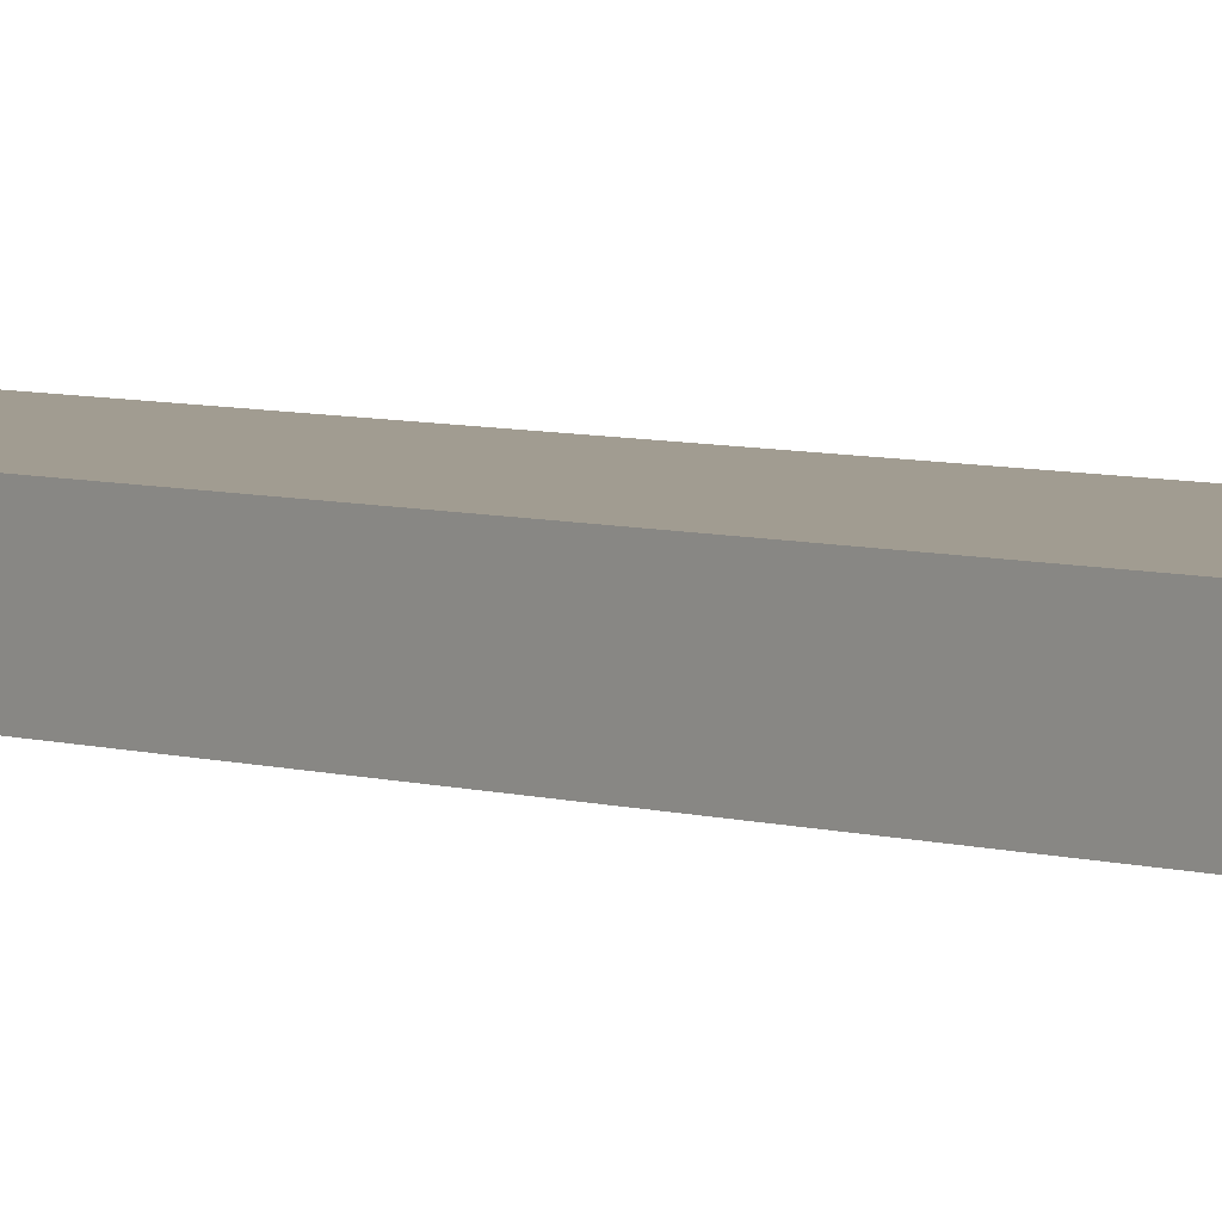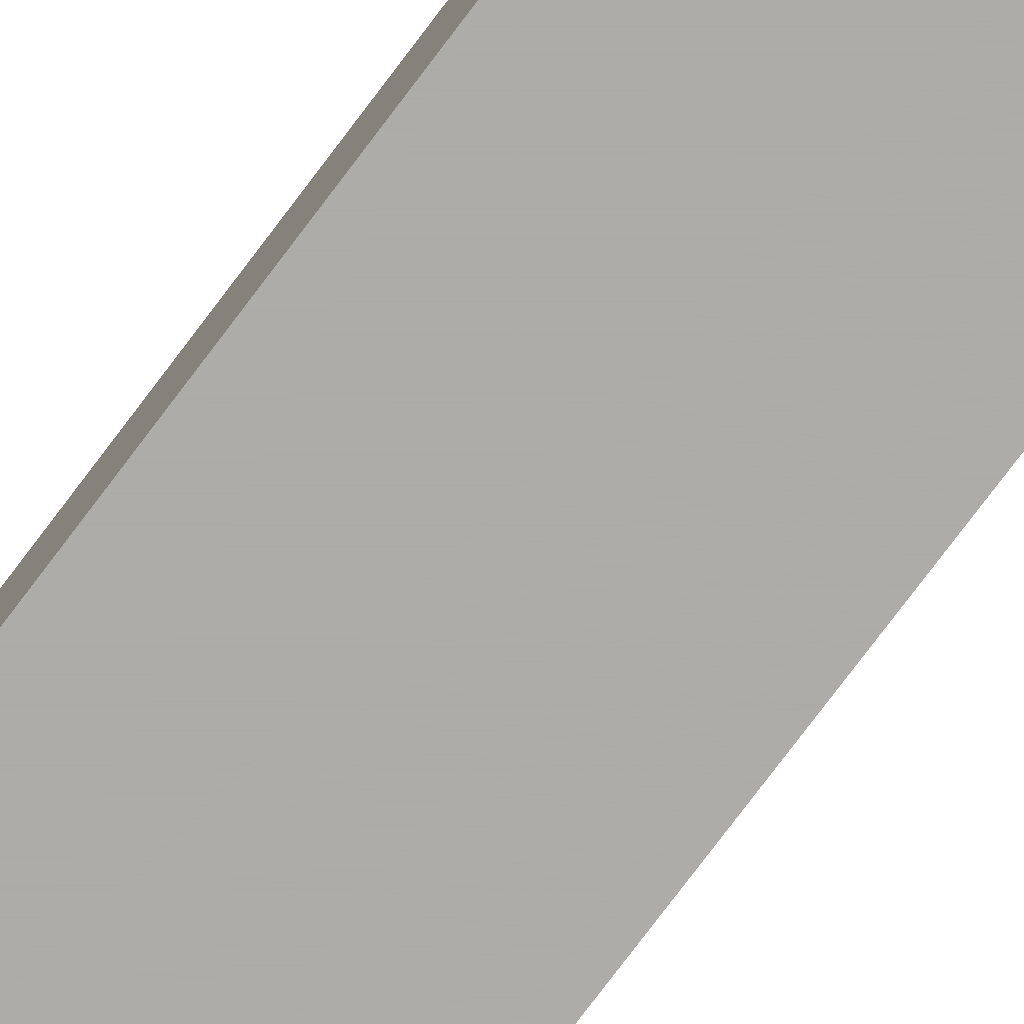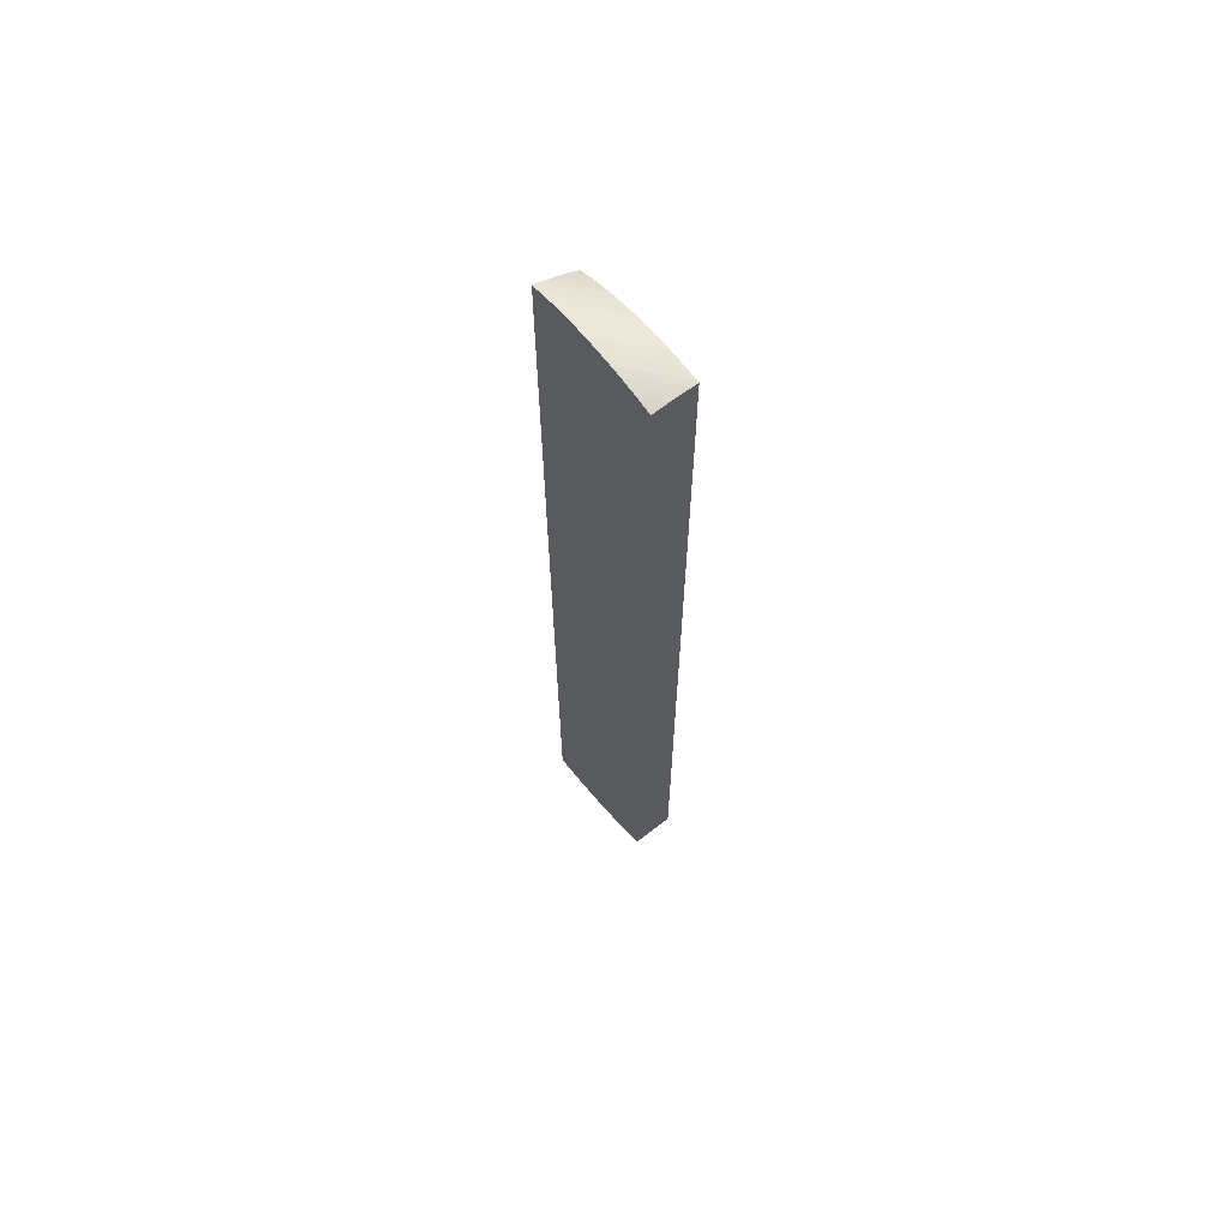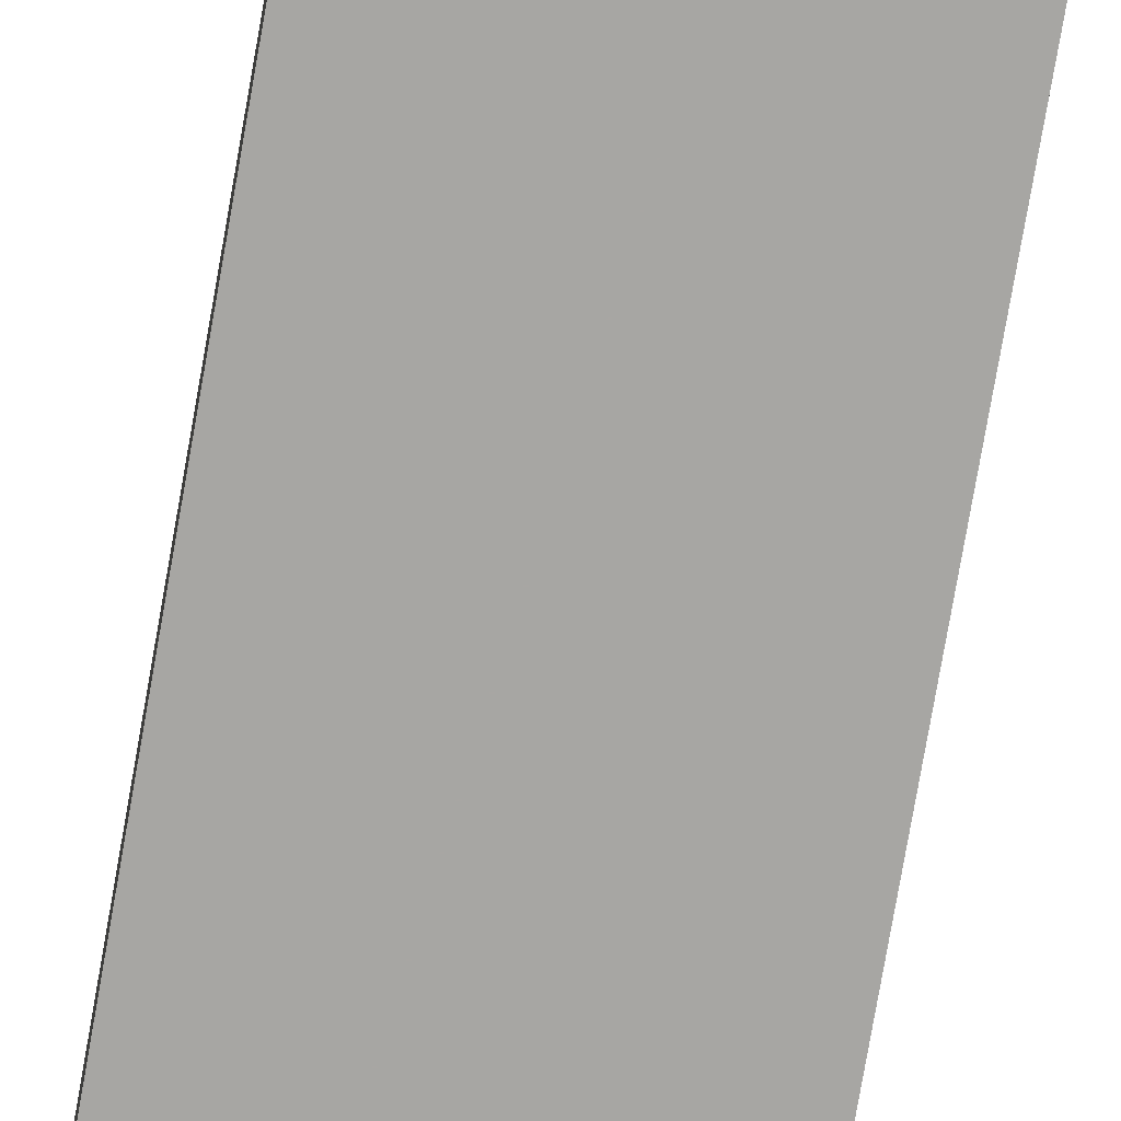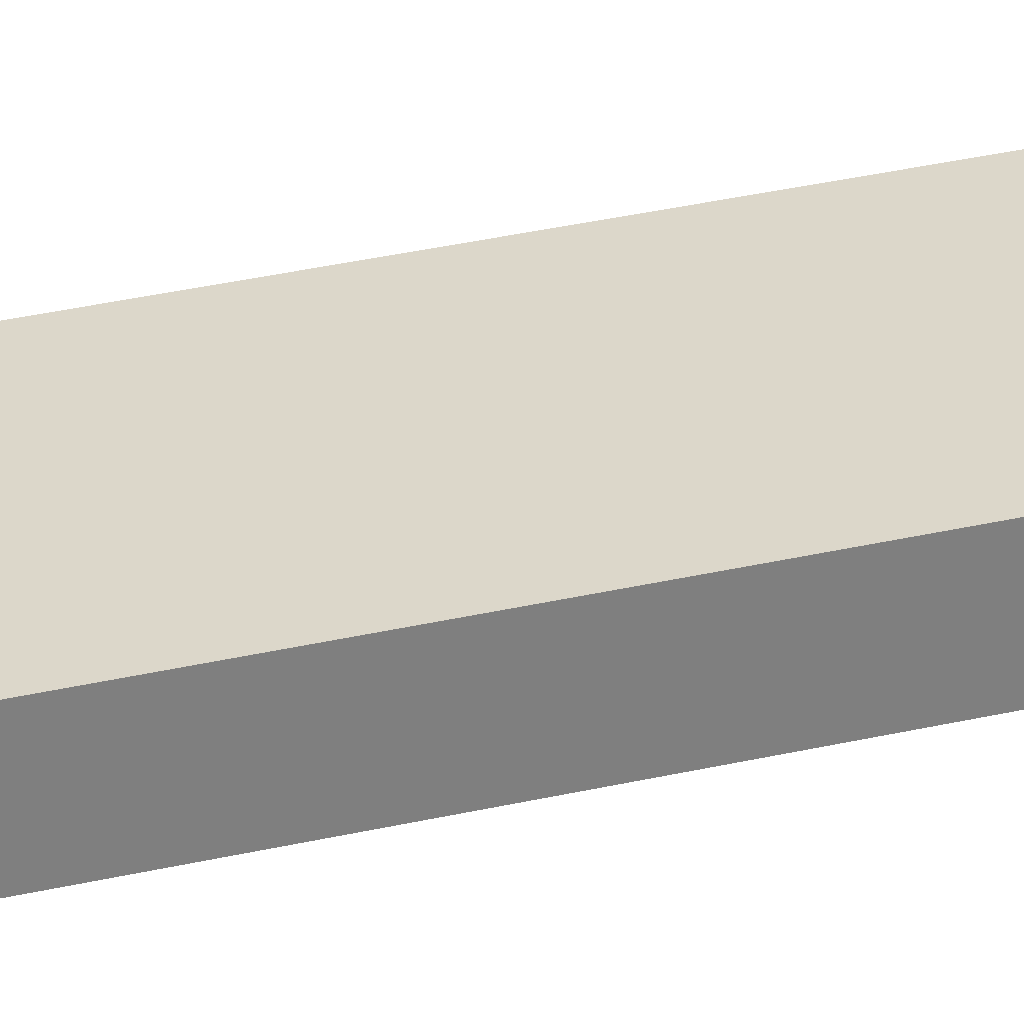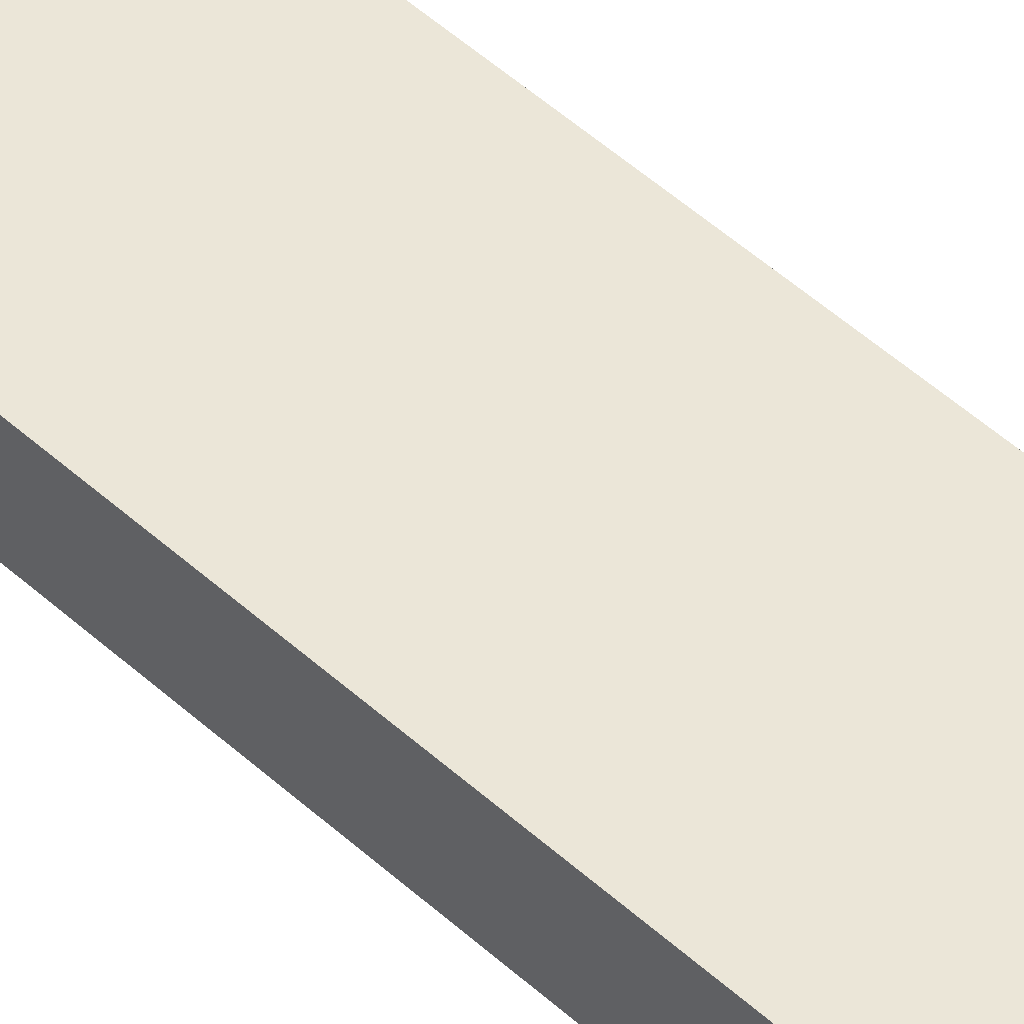
<metadata>
{"format":"obj","ext":"obj","renderer":"f3d","projection":"perspective","resolution":1024,"background":"white","views":[{"elev":4.5,"azim":140.3,"up":"+Y"},{"elev":-76.6,"azim":-36.9,"up":"+Y"},{"elev":66.1,"azim":52.0,"up":"+Z"},{"elev":-74.2,"azim":-9.8,"up":"+Y"},{"elev":30.5,"azim":-109.1,"up":"+Y"},{"elev":46.3,"azim":-43.4,"up":"+Y"}]}
</metadata>
<code>
v 0.01516 0.01213 0.07522
v 0.01516 0.01107 0.07522
v 0.01516 0.01328 0.07517
v 0.01469 0.01155 0.07533
v 0.01516 0.01046 0.07519
v 0.0136 0.01028 0.07553
v 0.01469 0.01046 0.0753
v 0.01516 0.01432 0.07512
v 0.0136 0.01264 0.07547
v 0.0136 0.01155 0.07552
v 0.0136 0.01046 0.07553
v 0.01516 0.01028 0.07517
v 0.01341 0.01028 0.07556
v 0.0145 0.01028 0.07534
v 0.01516 0.015 0.07507
v 0.01251 0.01264 0.0756
v 0.01251 0.01155 0.07567
v 0.01494 0.01508 0.07509
v 0.01233 0.01028 0.07573
v 0.01516 0.01028 -0.03105
v 0.01516 0.01508 0.07506
v 0.01251 0.01373 0.07545
v 0.01142 0.01264 0.07566
v 0.01142 0.01155 0.07578
v 0.01015 0.01028 0.07597
v 0.01124 0.01028 0.07586
v 0.01394 0.01508 0.07515
v 0.01469 0.01028 -0.03128
v 0.01516 0.01508 -0.03105
v 0.01142 0.01373 0.07551
v 0.01033 0.01264 0.07568
v 0.009018 0.01028 0.07601
v 0.01251 0.01508 0.07523
v 0.01469 0.01508 -0.03128
v 0.0142 0.01028 -0.03149
v 0.01033 0.01373 0.07551
v 0.01142 0.01481 0.0753
v 0.009247 0.01264 0.07567
v 0.008157 0.01155 0.07584
v 0.007912 0.01028 0.07603
v 0.01177 0.01508 0.07524
v 0.01411 0.01508 -0.03153
v 0.01251 0.01028 -0.03221
v 0.01231 0.01508 -0.03229
v 0.01251 0.01508 -0.03221
v 0.01033 0.01481 0.07527
v 0.009247 0.01373 0.07545
v 0.008157 0.01264 0.07561
v 0.01142 0.01508 0.07524
v 0.005801 0.01028 0.07595
v 0.005985 0.01028 0.07597
v 0.007073 0.01046 0.07599
v 0.007073 0.01028 0.07602
v 0.01182 0.01028 -0.03249
v 0.01155 0.01508 -0.03259
v 0.01071 0.01508 0.07522
v 0.01033 0.01508 0.0752
v 0.009408 0.01508 0.07513
v 0.009265 0.01488 0.07517
v 0.008694 0.01508 0.07508
v 0.007073 0.01264 0.07551
v 0.00489 0.01028 0.07587
v 0.006834 0.01028 0.07601
v 0.01114 0.01028 -0.03272
v 0.01114 0.01508 -0.03272
v 0.008115 0.01508 0.07499
v 0.007396 0.01439 0.0751
v 0.004896 0.01155 0.07555
v 0.004896 0.01046 0.07582
v 0.003808 0.01046 0.07569
v 0.004717 0.01028 0.07585
v 0.01047 0.01028 -0.03292
v 0.01007 0.01508 -0.03304
v 0.00735 0.01508 0.07485
v 0.00667 0.0142 0.07503
v 0.005985 0.01346 0.07515
v 0.003808 0.01155 0.07538
v 0.003627 0.01028 0.07571
v 0.00254 0.01028 0.07551
v 0.009247 0.01028 -0.03328
v 0.009247 0.01508 -0.03328
v 0.005985 0.01401 0.07497
v 0.006253 0.01508 0.07462
v 0.004919 0.01267 0.07522
v 0.005295 0.01327 0.07509
v 0.003808 0.01229 0.07513
v 0.003227 0.01212 0.07507
v 0.002807 0.01152 0.07517
v 0.001637 0.01049 0.07523
v 0.001636 0.01028 0.07529
v 0.008172 0.01028 -0.03358
v 0.008981 0.01508 -0.03335
v 0.005985 0.01481 0.07467
v 0.005143 0.01508 0.07437
v 0.002807 0.01255 0.07481
v 0.002502 0.01187 0.07498
v 0.001277 0.01086 0.07501
v 0.001151 0.01028 0.07517
v 0.007718 0.01028 -0.0337
v 0.008172 0.01508 -0.03358
v 0.004896 0.01508 0.07431
v 0.001637 0.01152 0.07487
v 0.004066 0.01508 0.07408
v 0.001634 0.01264 0.07444
v 0.0003518 0.01028 0.07497
v 0.007629 0.01028 -0.03372
v 0.007629 0.01508 -0.03372
v 1.22e-05 0.01028 0.07487
v 0.003371 0.01508 0.07384
v 0.003024 0.01443 0.07406
v 0.001634 0.01341 0.07408
v 0.001061 0.0132 0.07398
v 0.0006364 0.01258 0.07411
v 0.0005445 0.01155 0.07454
v 0.007166 0.01028 -0.03381
v 0.006806 0.01508 -0.03387
v 1.22e-05 0.01102 0.07458
v 1.22e-05 0.01028 -0.03457
v 0.002694 0.01508 0.07361
v 0.0023 0.01419 0.07393
v 0.001634 0.01395 0.07381
v 0.0006364 0.01363 0.07359
v 1.22e-05 0.01278 0.07377
v 1.22e-05 0.01201 0.07415
v 1.22e-05 0.01154 0.07435
v 0.004896 0.01028 -0.0342
v 0.004896 0.01508 -0.0342
v 1.22e-05 0.01508 -0.03457
v 0.0005445 0.01028 -0.03457
v 0.001757 0.01508 0.07326
v 0.0005445 0.01456 0.07305
v 1.22e-05 0.01366 0.07331
v 1.22e-05 0.01305 0.07363
v 0.00399 0.01028 -0.03433
v 0.003808 0.01508 -0.03435
v 1.22e-05 0.01508 0.07245
v 0.0005445 0.01508 -0.03457
v 0.002721 0.01028 -0.03444
v 0.0009478 0.01508 0.07292
v 1.22e-05 0.01436 0.07293
v 0.003808 0.01028 -0.03435
v 0.003541 0.01508 -0.03437
v 1.22e-05 0.01496 0.07253
v 0.0005282 0.01508 0.07272
v 0.002721 0.01508 -0.03444
v 1.22e-05 0.01444 0.07288
f 1 2 5
f 1 5 12
f 1 12 20
f 1 20 29
f 1 29 21
f 1 21 15
f 1 15 8
f 1 8 3
f 1 3 4
f 1 4 2
f 2 4 6
f 2 6 7
f 2 7 5
f 3 8 9
f 3 9 10
f 3 10 4
f 4 10 11
f 4 11 6
f 5 7 12
f 6 11 13
f 6 13 19
f 6 19 26
f 6 26 25
f 6 25 32
f 6 32 40
f 6 40 53
f 6 53 63
f 6 63 51
f 6 51 50
f 6 50 62
f 6 62 71
f 6 71 78
f 6 78 79
f 6 79 90
f 6 90 98
f 6 98 105
f 6 105 108
f 6 108 118
f 6 118 129
f 6 129 138
f 6 138 141
f 6 141 134
f 6 134 126
f 6 126 115
f 6 115 106
f 6 106 99
f 6 99 91
f 6 91 80
f 6 80 72
f 6 72 64
f 6 64 54
f 6 54 43
f 6 43 35
f 6 35 28
f 6 28 20
f 6 20 12
f 6 12 14
f 6 14 7
f 7 14 12
f 8 15 9
f 9 16 17
f 9 17 10
f 9 15 18
f 9 18 16
f 10 13 11
f 10 17 19
f 10 19 13
f 15 21 18
f 16 22 30
f 16 30 23
f 16 23 24
f 16 24 17
f 16 18 22
f 17 24 25
f 17 25 26
f 17 26 19
f 18 21 29
f 18 29 34
f 18 34 42
f 18 42 45
f 18 45 44
f 18 44 55
f 18 55 65
f 18 65 73
f 18 73 81
f 18 81 92
f 18 92 100
f 18 100 107
f 18 107 116
f 18 116 127
f 18 127 135
f 18 135 142
f 18 142 145
f 18 145 137
f 18 137 128
f 18 128 136
f 18 136 144
f 18 144 139
f 18 139 130
f 18 130 119
f 18 119 109
f 18 109 103
f 18 103 101
f 18 101 94
f 18 94 83
f 18 83 74
f 18 74 66
f 18 66 60
f 18 60 58
f 18 58 57
f 18 57 56
f 18 56 49
f 18 49 41
f 18 41 33
f 18 33 27
f 18 27 22
f 20 28 34
f 20 34 29
f 22 27 30
f 23 30 31
f 23 31 32
f 23 32 24
f 24 32 25
f 27 33 30
f 28 35 34
f 30 36 31
f 30 33 37
f 30 37 36
f 31 38 39
f 31 39 40
f 31 40 32
f 31 36 38
f 33 41 37
f 34 35 42
f 35 43 44
f 35 44 45
f 35 45 42
f 36 37 46
f 36 46 47
f 36 47 48
f 36 48 38
f 37 41 49
f 37 49 46
f 38 48 39
f 39 48 50
f 39 50 51
f 39 51 52
f 39 52 53
f 39 53 40
f 43 54 44
f 44 54 55
f 46 49 56
f 46 56 57
f 46 57 58
f 46 58 59
f 46 59 47
f 47 59 48
f 48 59 60
f 48 60 61
f 48 61 50
f 50 61 62
f 51 63 52
f 52 63 53
f 54 64 55
f 55 64 65
f 58 60 59
f 60 66 67
f 60 67 68
f 60 68 69
f 60 69 61
f 61 69 62
f 62 69 70
f 62 70 71
f 64 72 65
f 65 72 73
f 66 74 75
f 66 75 67
f 67 75 76
f 67 76 68
f 68 77 70
f 68 70 69
f 68 76 77
f 70 78 71
f 70 77 79
f 70 79 78
f 72 80 73
f 73 80 81
f 74 82 75
f 74 83 82
f 75 82 76
f 76 84 77
f 76 82 85
f 76 85 84
f 77 84 86
f 77 86 87
f 77 87 88
f 77 88 79
f 79 88 89
f 79 89 90
f 80 91 92
f 80 92 81
f 82 86 85
f 82 83 93
f 82 93 86
f 83 94 93
f 84 85 86
f 86 93 87
f 87 95 96
f 87 96 88
f 87 93 94
f 87 94 95
f 88 96 97
f 88 97 89
f 89 97 98
f 89 98 90
f 91 99 100
f 91 100 92
f 94 101 95
f 95 102 96
f 95 101 103
f 95 103 104
f 95 104 102
f 96 102 97
f 97 102 105
f 97 105 98
f 99 106 107
f 99 107 100
f 102 104 108
f 102 108 105
f 103 109 110
f 103 110 104
f 104 110 111
f 104 111 112
f 104 112 113
f 104 113 114
f 104 114 108
f 106 115 107
f 107 115 116
f 108 114 117
f 108 117 125
f 108 125 124
f 108 124 123
f 108 123 133
f 108 133 132
f 108 132 140
f 108 140 146
f 108 146 143
f 108 143 136
f 108 136 128
f 108 128 118
f 109 119 110
f 110 119 120
f 110 120 112
f 110 112 111
f 112 120 121
f 112 121 122
f 112 122 123
f 112 123 124
f 112 124 113
f 113 124 125
f 113 125 114
f 114 125 117
f 115 126 116
f 116 126 127
f 118 128 137
f 118 137 129
f 119 130 121
f 119 121 120
f 121 130 122
f 122 130 131
f 122 131 132
f 122 132 133
f 122 133 123
f 126 134 127
f 127 134 135
f 129 137 145
f 129 145 138
f 130 139 131
f 131 139 140
f 131 140 132
f 134 141 135
f 135 141 142
f 136 143 144
f 138 145 142
f 138 142 141
f 139 144 146
f 139 146 140
f 143 146 144

</code>
